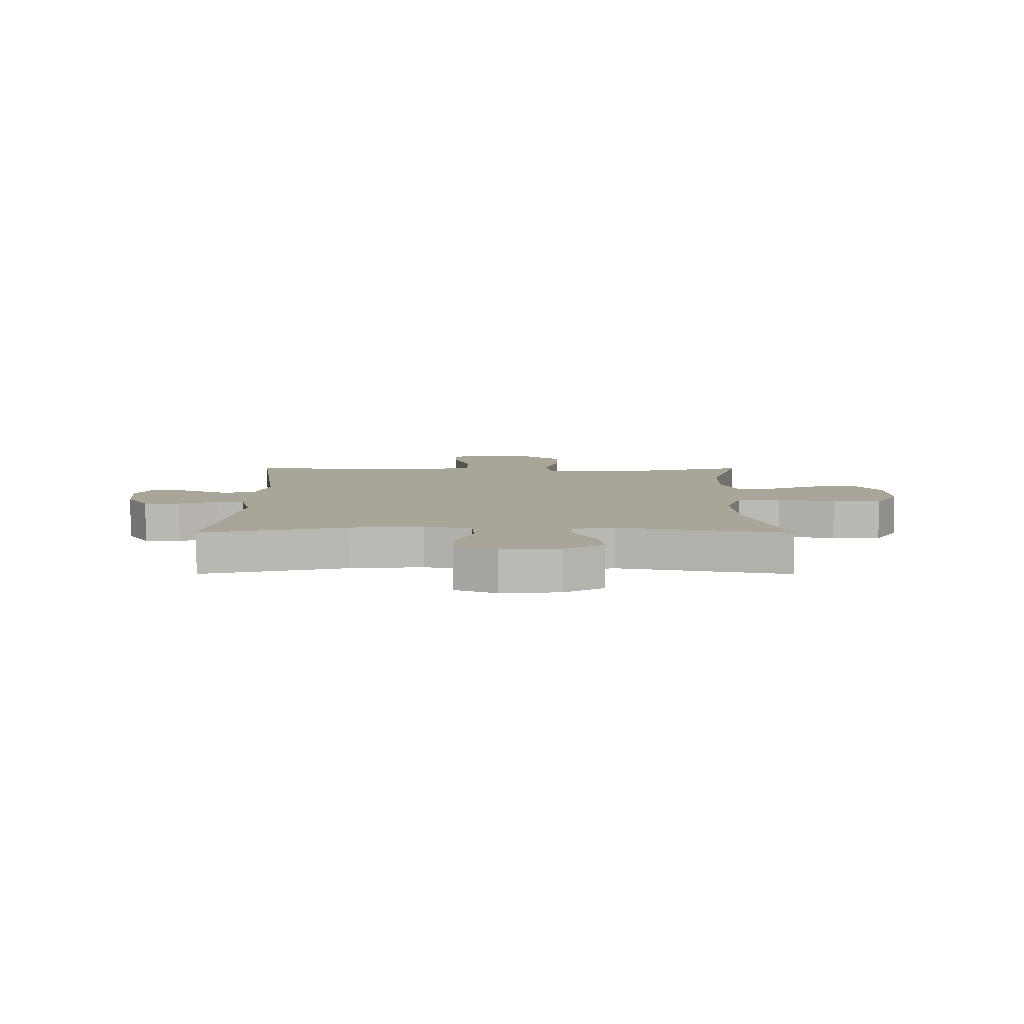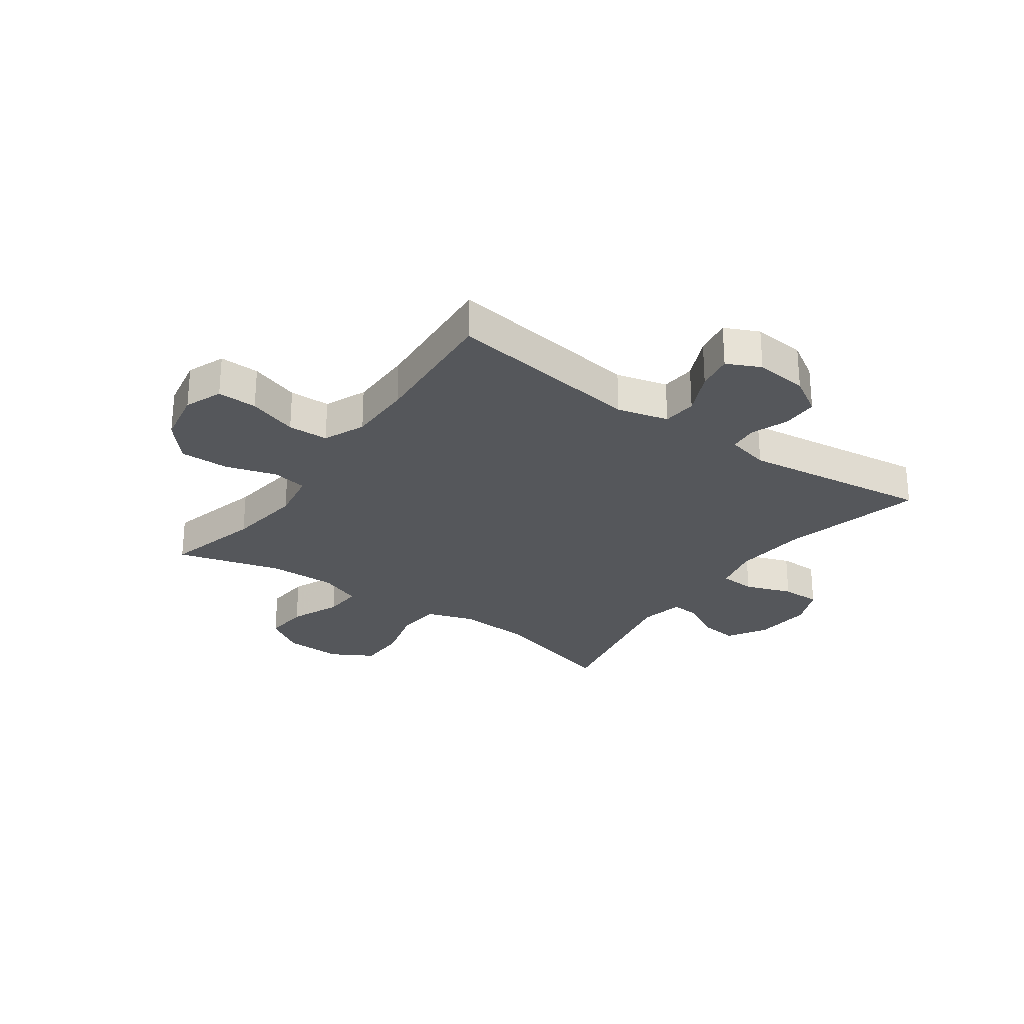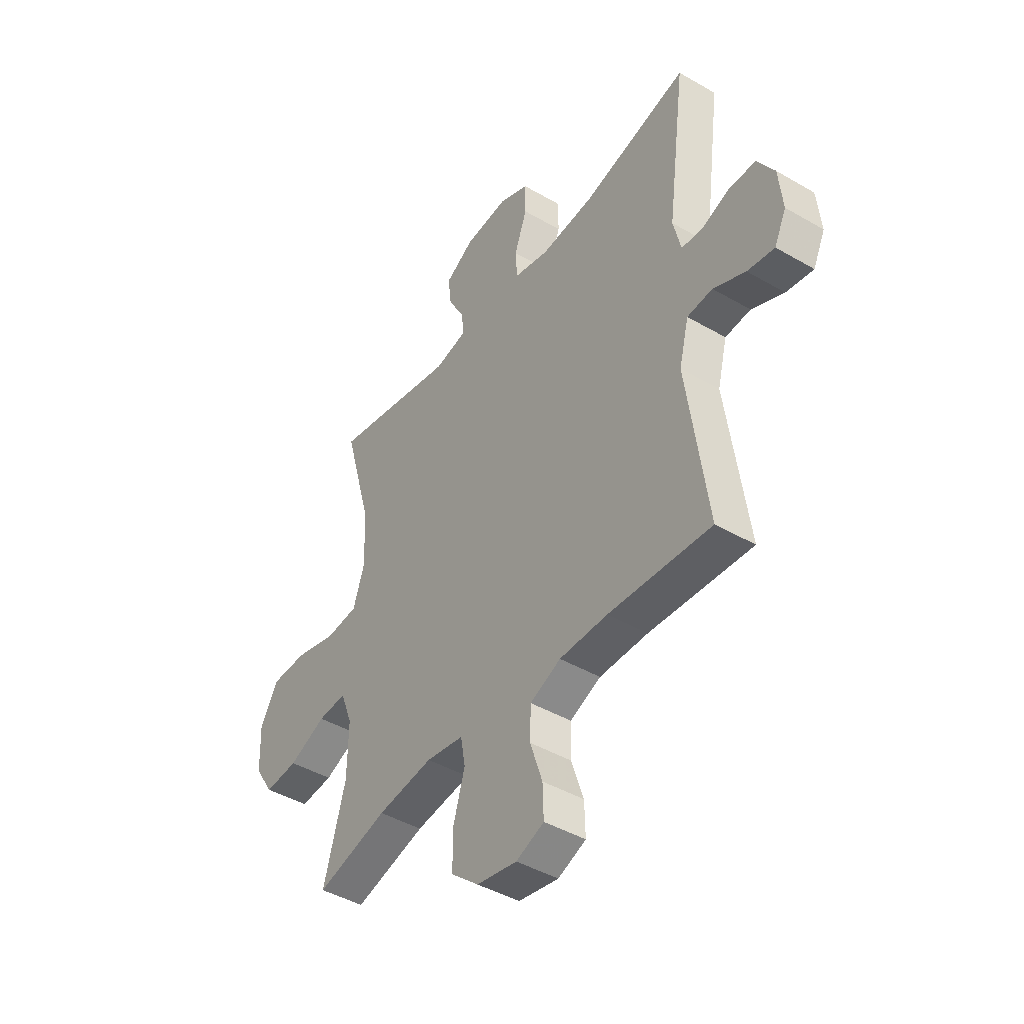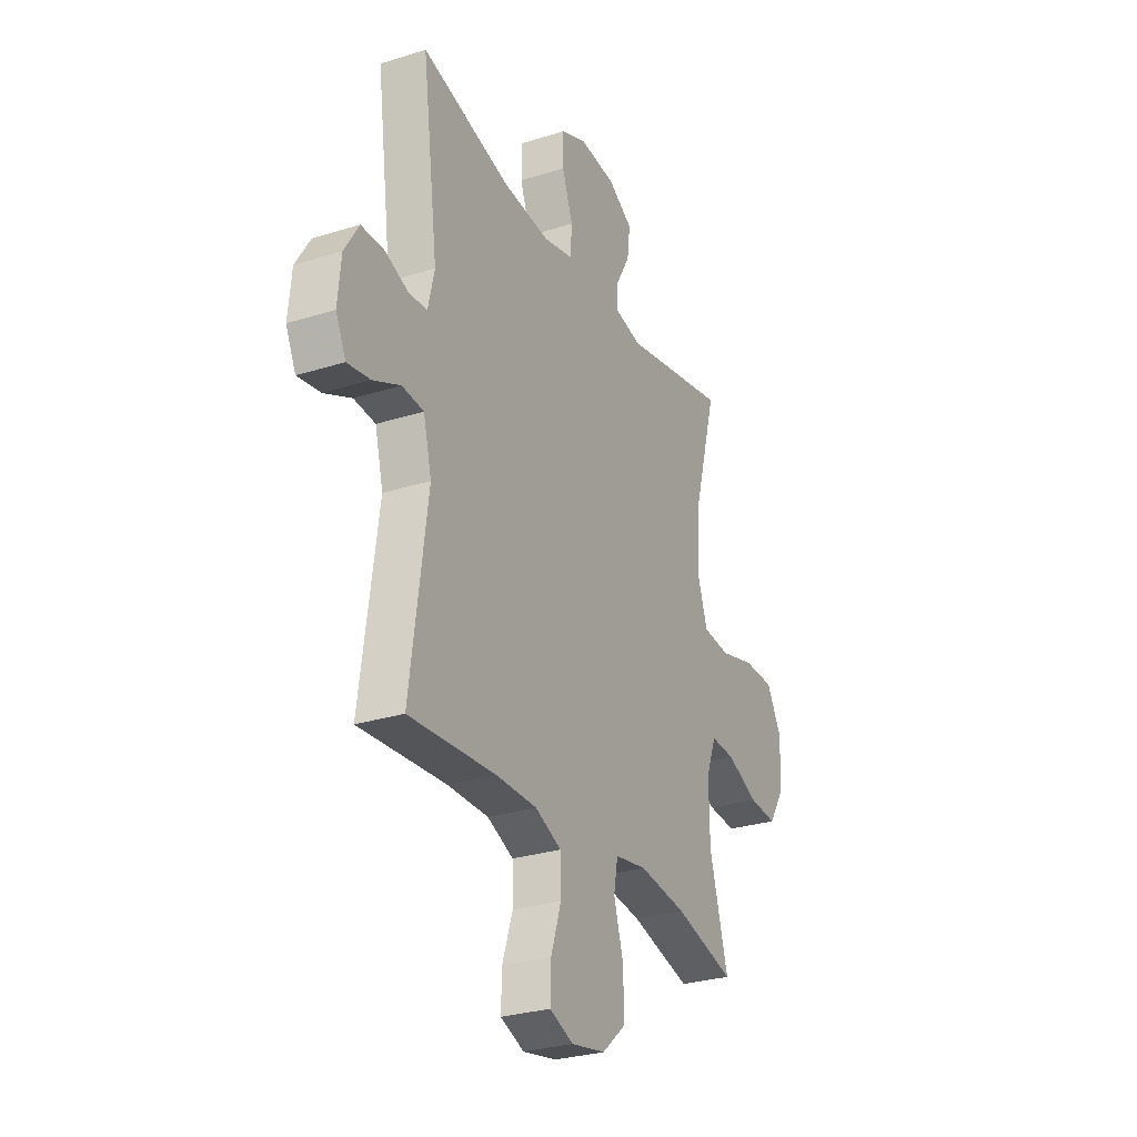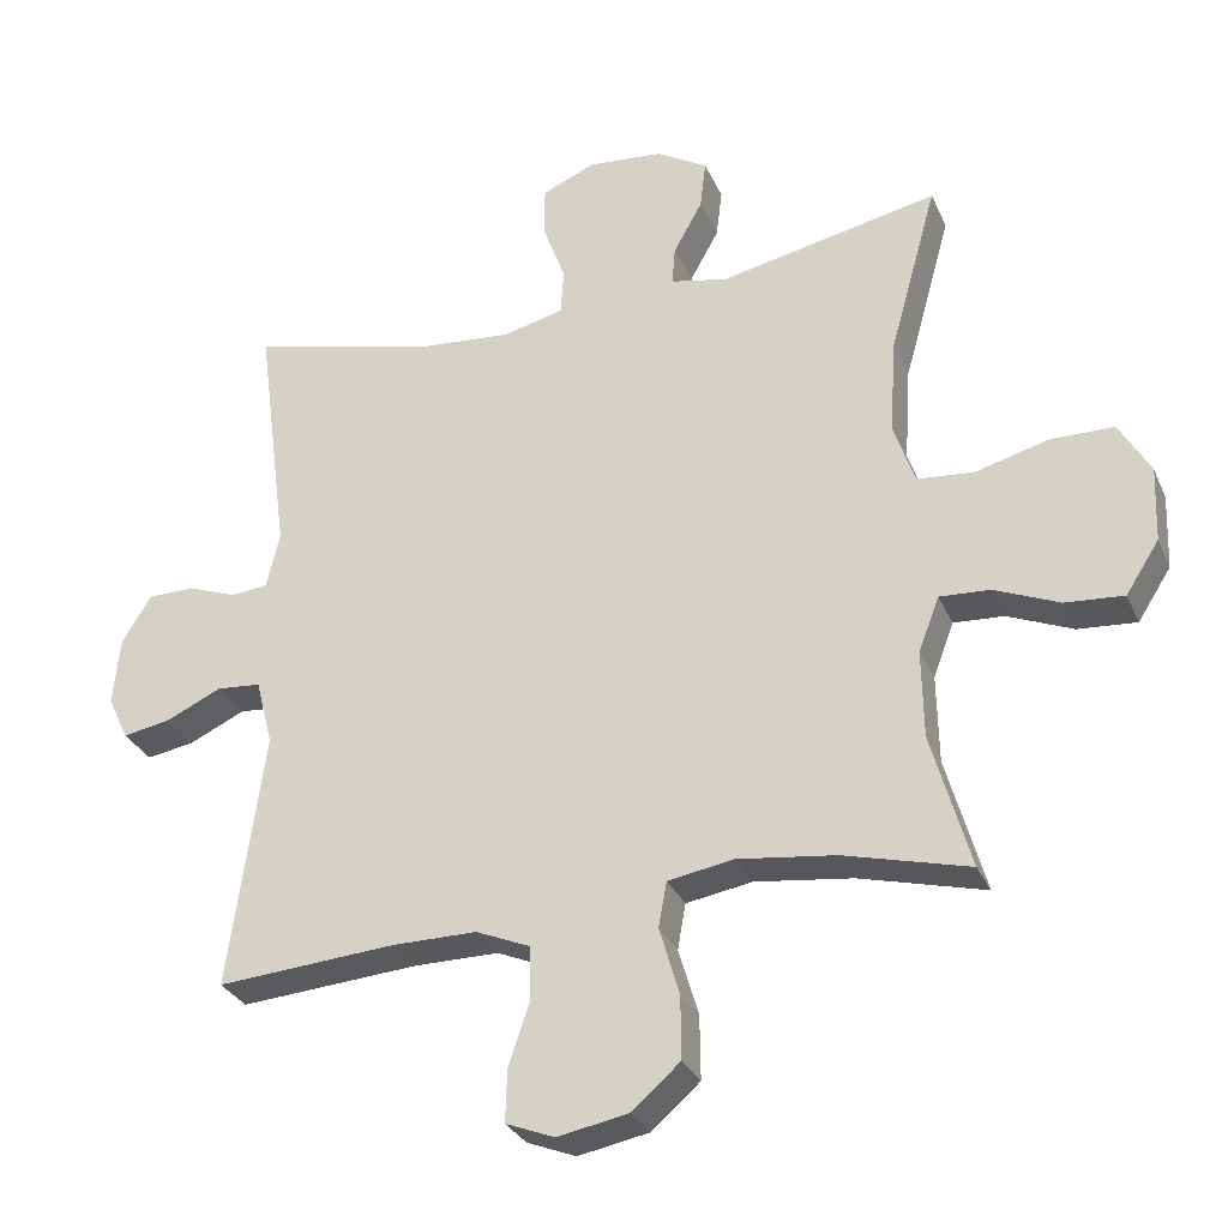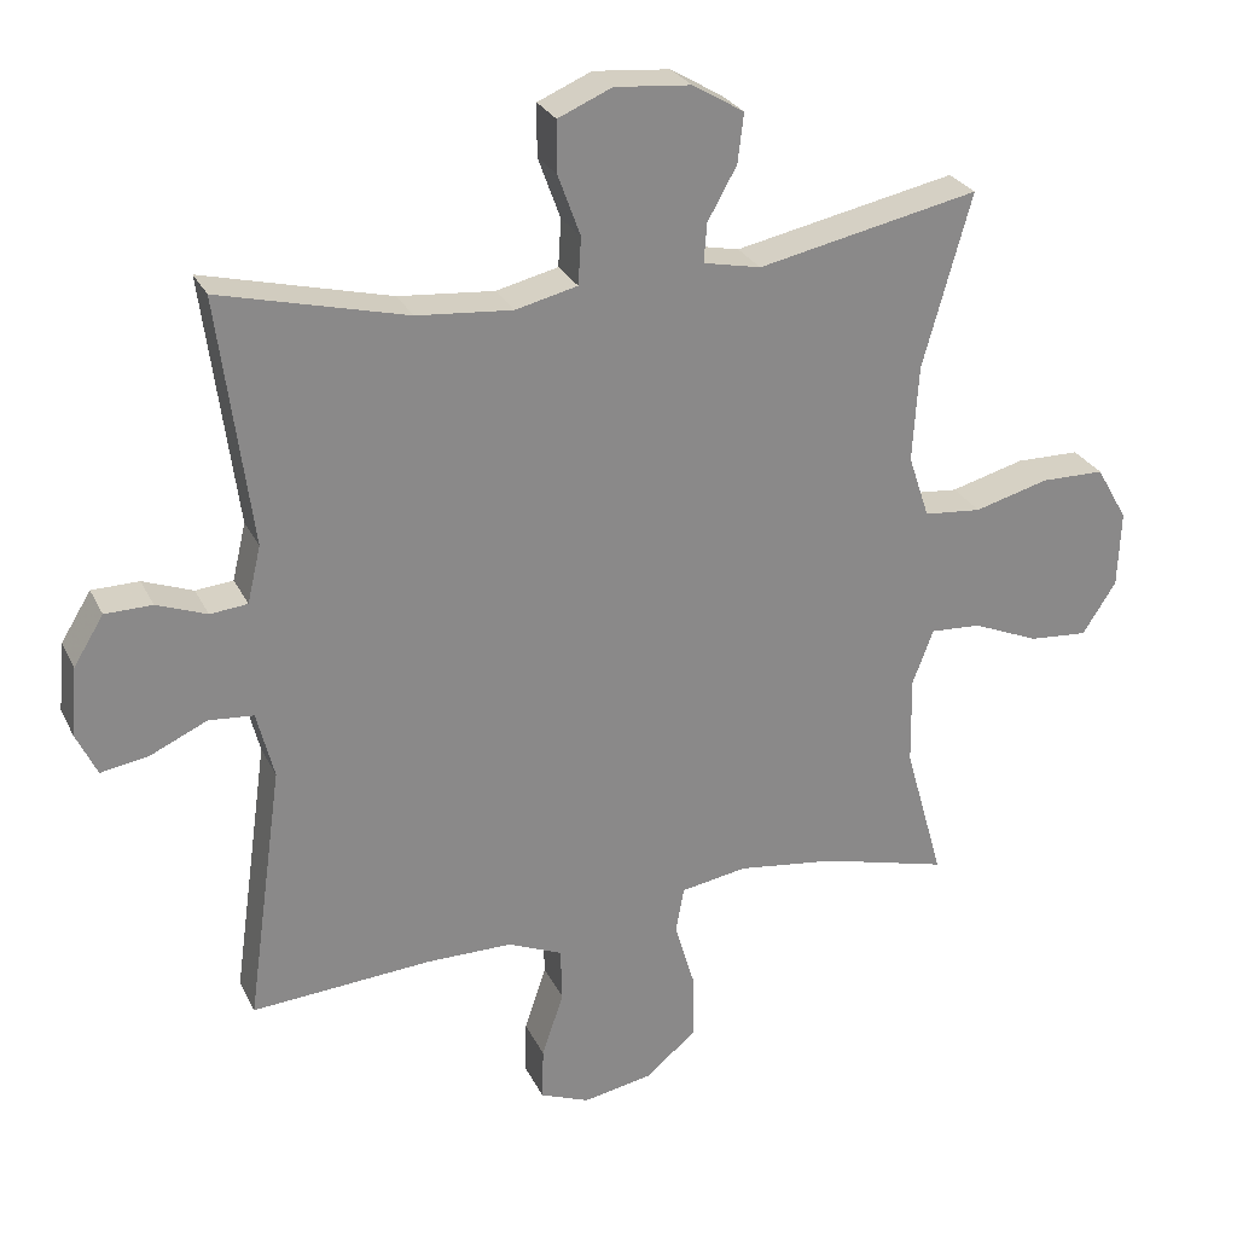
<metadata>
{"format":"obj","ext":"obj","renderer":"f3d","projection":"perspective","resolution":1024,"background":"white","views":[{"elev":7.4,"azim":0.1,"up":"+Y"},{"elev":-27.0,"azim":-125.5,"up":"+Y"},{"elev":-44.0,"azim":-124.3,"up":"+Z"},{"elev":-28.4,"azim":-64.6,"up":"+Z"},{"elev":-30.1,"azim":20.7,"up":"+Z"},{"elev":26.9,"azim":-21.4,"up":"+Z"}]}
</metadata>
<code>
v -0.5 0.07 0.5
v -0.25 0.07 0.438
v -0.122 0.07 0.427
v -0.039 0.07 0.447
v -0.035 0.07 0.51
v -0.065 0.07 0.592
v -0.065 0.07 0.661
v 0.007 0.07 0.692
v 0.109 0.07 0.683
v 0.178 0.07 0.642
v 0.17 0.07 0.576
v 0.131 0.07 0.506
v 0.127 0.07 0.454
v 0.204 0.07 0.438
v 0.5 0.07 0.5
v 0.435 0.07 0.268
v 0.427 0.07 0.14
v 0.455 0.07 0.056
v 0.532 0.07 0.049
v 0.631 0.07 0.076
v 0.716 0.07 0.075
v 0.758 0.07 0.002
v 0.754 0.07 -0.1
v 0.709 0.07 -0.17
v 0.63 0.07 -0.164
v 0.542 0.07 -0.127
v 0.474 0.07 -0.123
v 0.446 0.07 -0.197
v 0.448 0.07 -0.316
v 0.5 0.07 -0.5
v 0.331 0.07 -0.456
v 0.199 0.07 -0.439
v 0.11 0.07 -0.454
v 0.099 0.07 -0.516
v 0.126 0.07 -0.606
v 0.127 0.07 -0.692
v 0.061 0.07 -0.749
v -0.034 0.07 -0.767
v -0.1 0.07 -0.741
v -0.098 0.07 -0.671
v -0.069 0.07 -0.584
v -0.071 0.07 -0.513
v -0.144 0.07 -0.482
v -0.258 0.07 -0.482
v -0.5 0.07 -0.5
v -0.452 0.07 -0.154
v -0.475 0.07 -0.064
v -0.535 0.07 -0.059
v -0.611 0.07 -0.094
v -0.675 0.07 -0.105
v -0.703 0.07 -0.046
v -0.694 0.07 0.046
v -0.654 0.07 0.111
v -0.591 0.07 0.112
v -0.524 0.07 0.087
v -0.474 0.07 0.092
v -0.456 0.07 0.168
v -0.5 0 0.5
v -0.25 0 0.438
v -0.122 0 0.427
v -0.039 0 0.447
v -0.035 0 0.51
v -0.065 0 0.592
v -0.065 0 0.661
v 0.007 0 0.692
v 0.109 0 0.683
v 0.178 0 0.642
v 0.17 0 0.576
v 0.131 0 0.506
v 0.127 0 0.454
v 0.204 0 0.438
v 0.5 0 0.5
v 0.435 0 0.268
v 0.427 0 0.14
v 0.455 0 0.056
v 0.532 0 0.049
v 0.631 0 0.076
v 0.716 0 0.075
v 0.758 0 0.002
v 0.754 0 -0.1
v 0.709 0 -0.17
v 0.63 0 -0.164
v 0.542 0 -0.127
v 0.474 0 -0.123
v 0.446 0 -0.197
v 0.448 0 -0.316
v 0.5 0 -0.5
v 0.331 0 -0.456
v 0.199 0 -0.439
v 0.11 0 -0.454
v 0.099 0 -0.516
v 0.126 0 -0.606
v 0.127 0 -0.692
v 0.061 0 -0.749
v -0.034 0 -0.767
v -0.1 0 -0.741
v -0.098 0 -0.671
v -0.069 0 -0.584
v -0.071 0 -0.513
v -0.144 0 -0.482
v -0.258 0 -0.482
v -0.5 0 -0.5
v -0.452 0 -0.154
v -0.475 0 -0.064
v -0.535 0 -0.059
v -0.611 0 -0.094
v -0.675 0 -0.105
v -0.703 0 -0.046
v -0.694 0 0.046
v -0.654 0 0.111
v -0.591 0 0.112
v -0.524 0 0.087
v -0.474 0 0.092
v -0.456 0 0.168
f 53 54 55
f 52 53 55
f 51 52 55
f 50 51 55
f 49 50 55
f 48 49 55
f 47 48 55 56
f 46 47 56 57
f 44 45 46
f 43 44 46 57
f 39 40 41
f 38 39 41
f 37 38 41
f 36 37 41
f 35 36 41
f 34 35 41
f 33 34 41 42
f 29 30 31
f 28 29 31 32
f 27 28 32 33
f 24 25 26
f 23 24 26
f 22 23 26
f 21 22 26
f 20 21 26
f 19 20 26
f 18 19 26 27
f 57 1 2
f 43 57 2
f 42 43 2
f 33 42 2
f 27 33 2
f 18 27 2
f 17 18 2
f 10 11 12
f 9 10 12
f 8 9 12
f 7 8 12
f 6 7 12
f 5 6 12
f 4 5 12 13
f 3 4 13 14
f 16 17 2 3
f 14 15 16
f 3 14 16
f 112 111 110
f 112 110 109
f 112 109 108
f 112 108 107
f 112 107 106
f 112 106 105
f 113 112 105 104
f 114 113 104 103
f 103 102 101
f 114 103 101 100
f 98 97 96
f 98 96 95
f 98 95 94
f 98 94 93
f 98 93 92
f 98 92 91
f 99 98 91 90
f 88 87 86
f 89 88 86 85
f 90 89 85 84
f 83 82 81
f 83 81 80
f 83 80 79
f 83 79 78
f 83 78 77
f 83 77 76
f 84 83 76 75
f 59 58 114
f 59 114 100
f 59 100 99
f 59 99 90
f 59 90 84
f 59 84 75
f 59 75 74
f 69 68 67
f 69 67 66
f 69 66 65
f 69 65 64
f 69 64 63
f 69 63 62
f 70 69 62 61
f 71 70 61 60
f 60 59 74 73
f 73 72 71
f 73 71 60
f 1 58 59 2
f 2 59 60 3
f 3 60 61 4
f 4 61 62 5
f 5 62 63 6
f 6 63 64 7
f 7 64 65 8
f 8 65 66 9
f 9 66 67 10
f 10 67 68 11
f 11 68 69 12
f 12 69 70 13
f 13 70 71 14
f 14 71 72 15
f 15 72 73 16
f 16 73 74 17
f 17 74 75 18
f 18 75 76 19
f 19 76 77 20
f 20 77 78 21
f 21 78 79 22
f 22 79 80 23
f 23 80 81 24
f 24 81 82 25
f 25 82 83 26
f 26 83 84 27
f 27 84 85 28
f 28 85 86 29
f 29 86 87 30
f 30 87 88 31
f 31 88 89 32
f 32 89 90 33
f 33 90 91 34
f 34 91 92 35
f 35 92 93 36
f 36 93 94 37
f 37 94 95 38
f 38 95 96 39
f 39 96 97 40
f 40 97 98 41
f 41 98 99 42
f 42 99 100 43
f 43 100 101 44
f 44 101 102 45
f 45 102 103 46
f 46 103 104 47
f 47 104 105 48
f 48 105 106 49
f 49 106 107 50
f 50 107 108 51
f 51 108 109 52
f 52 109 110 53
f 53 110 111 54
f 54 111 112 55
f 55 112 113 56
f 56 113 114 57
f 57 114 58 1

</code>
